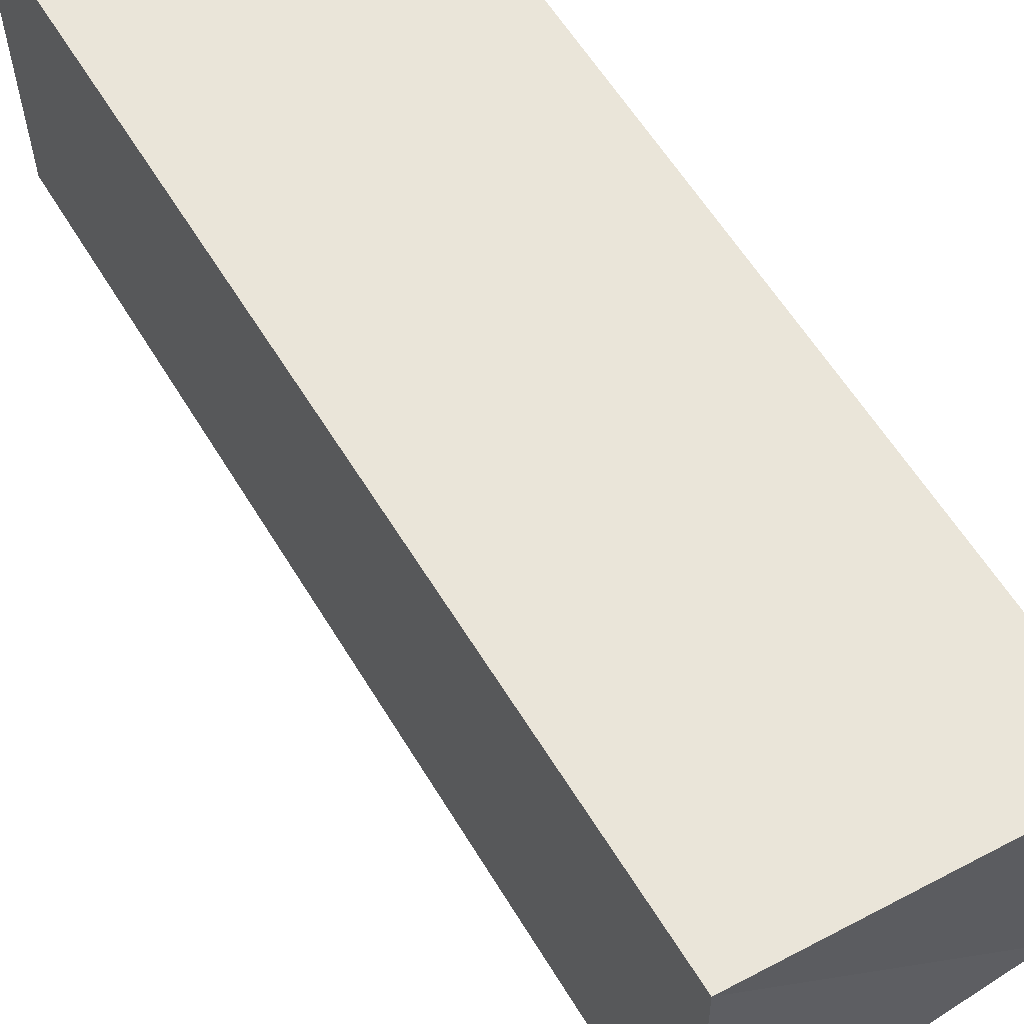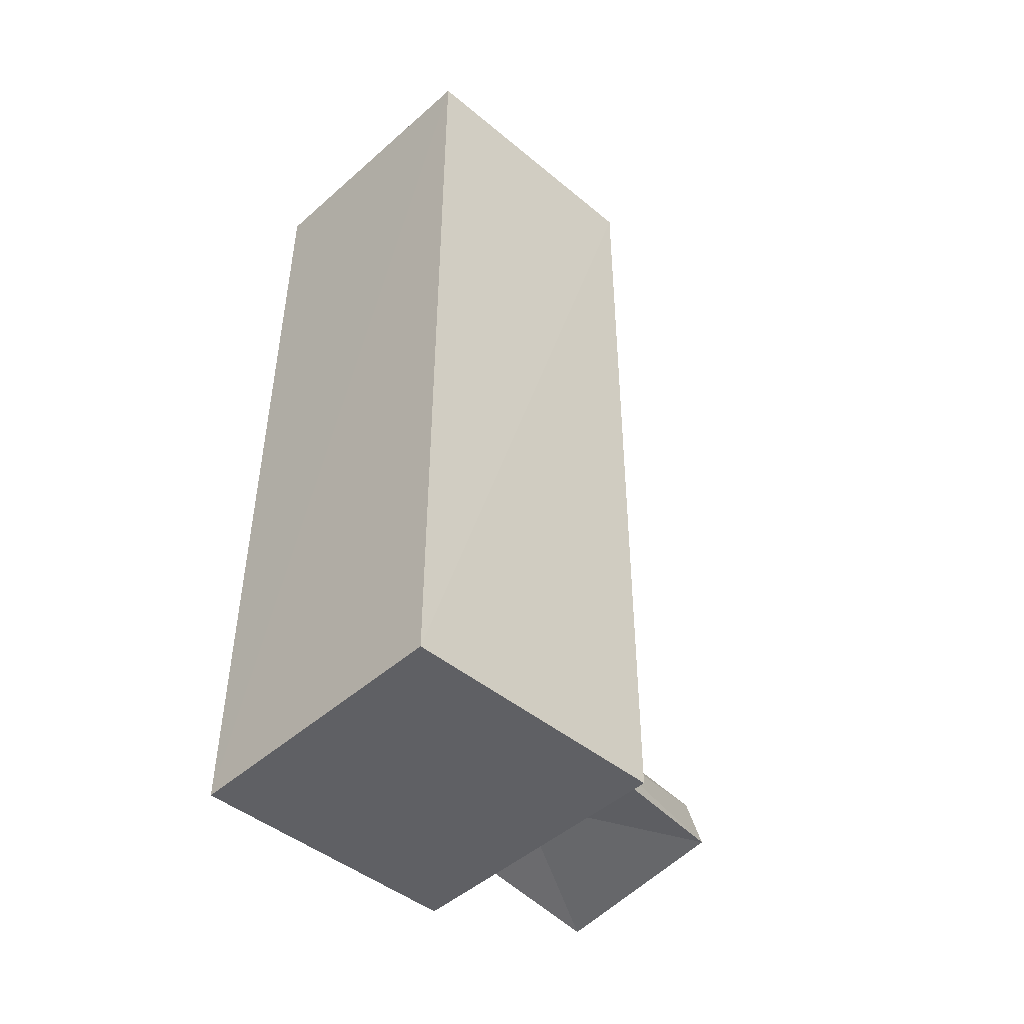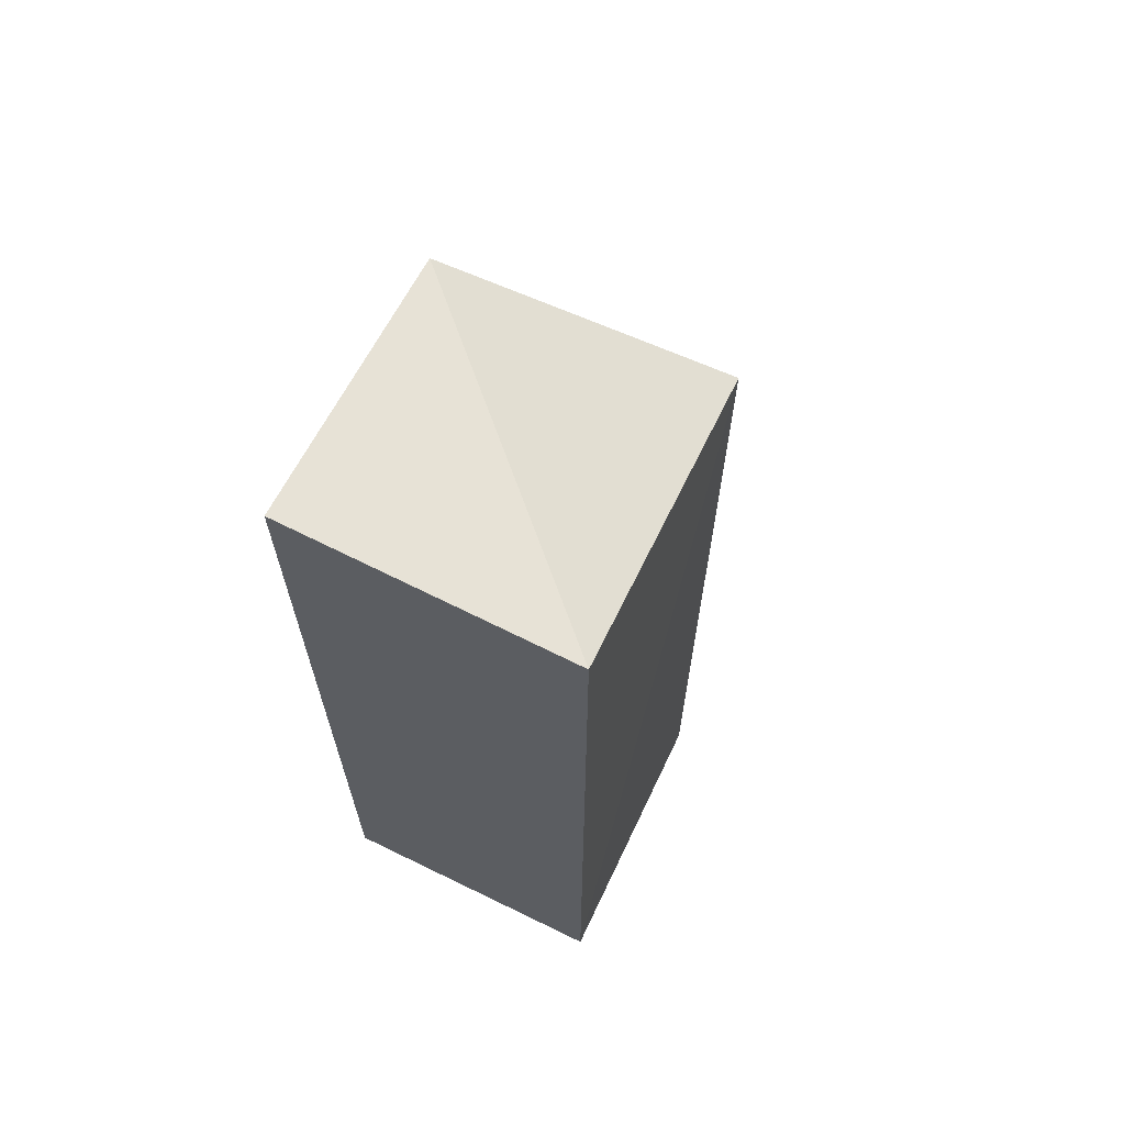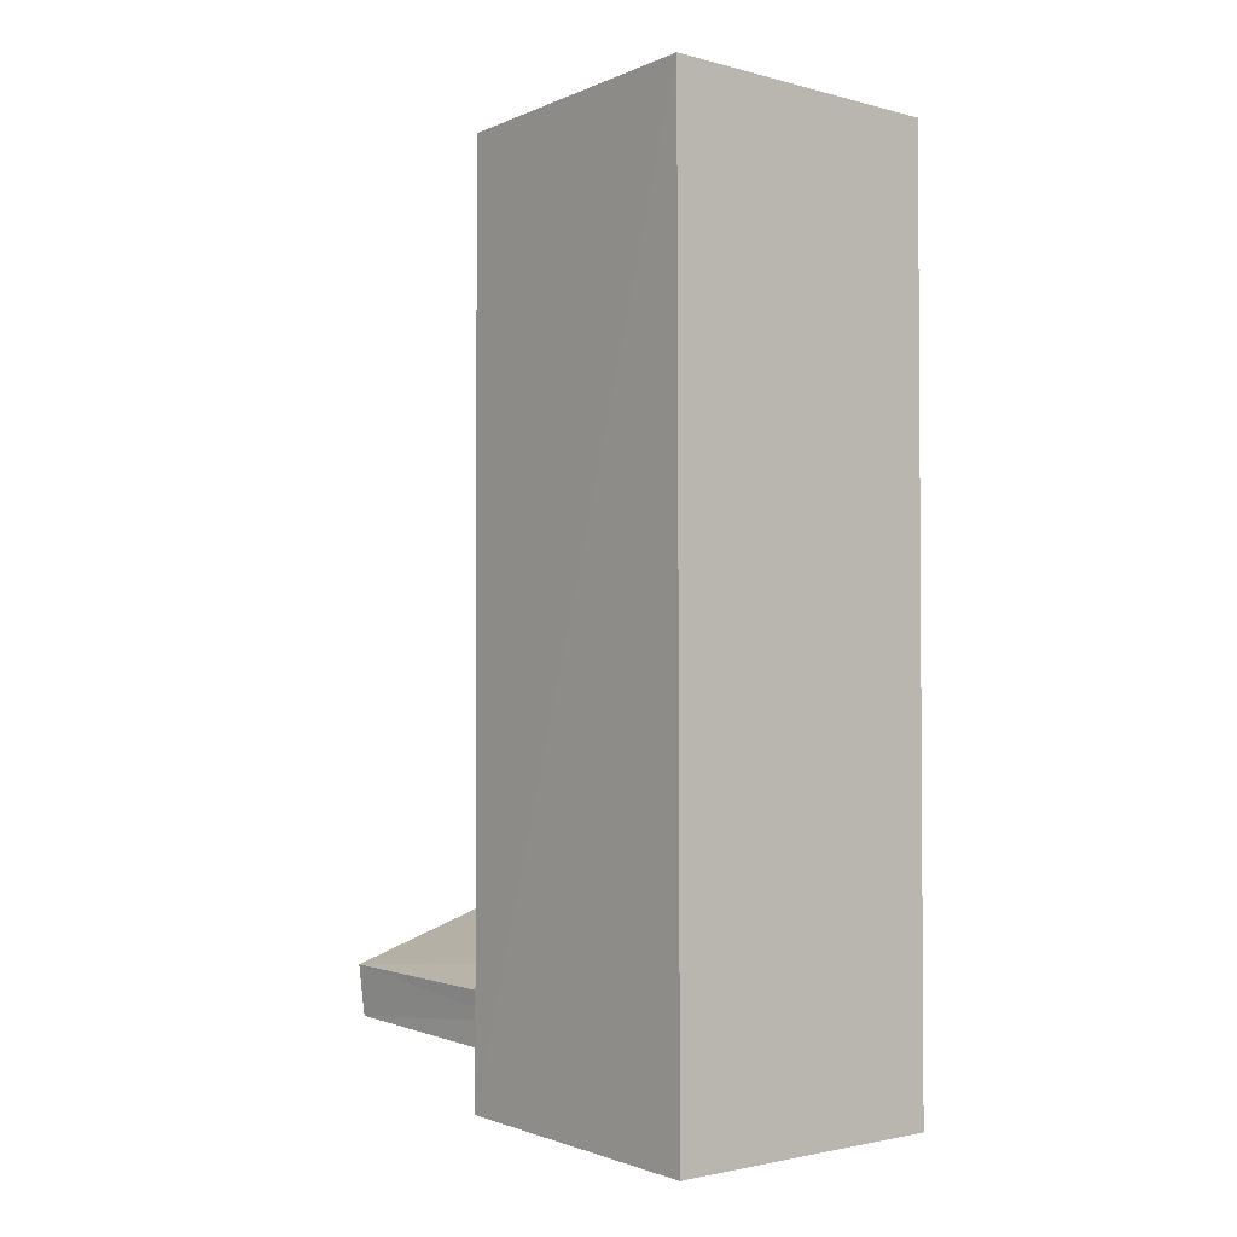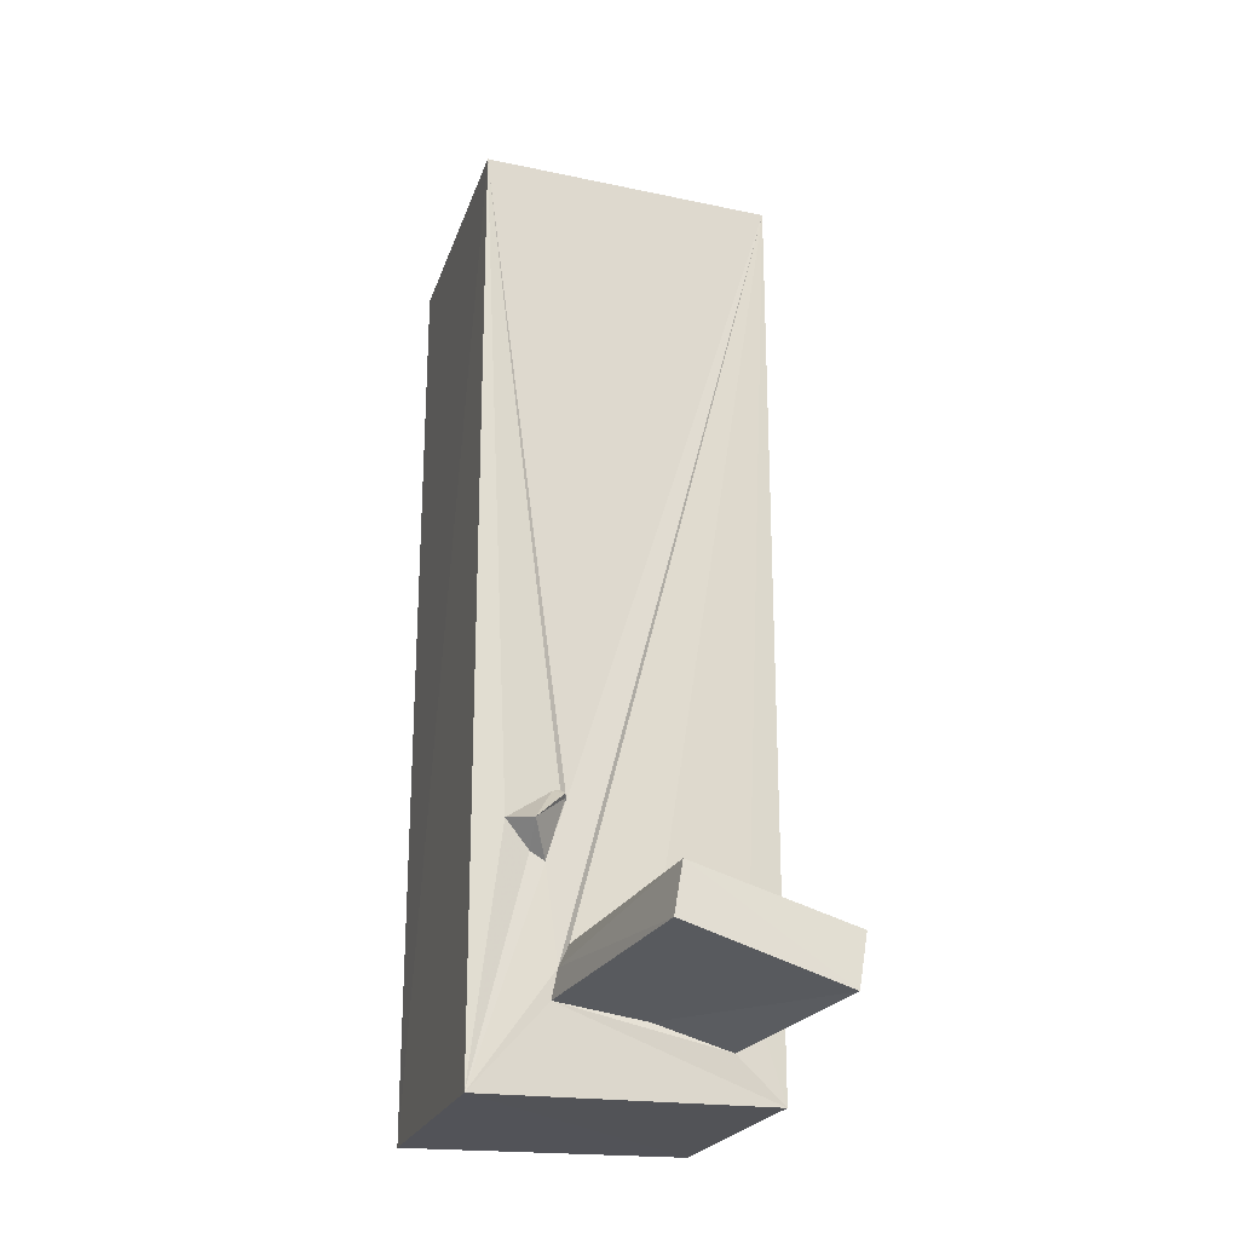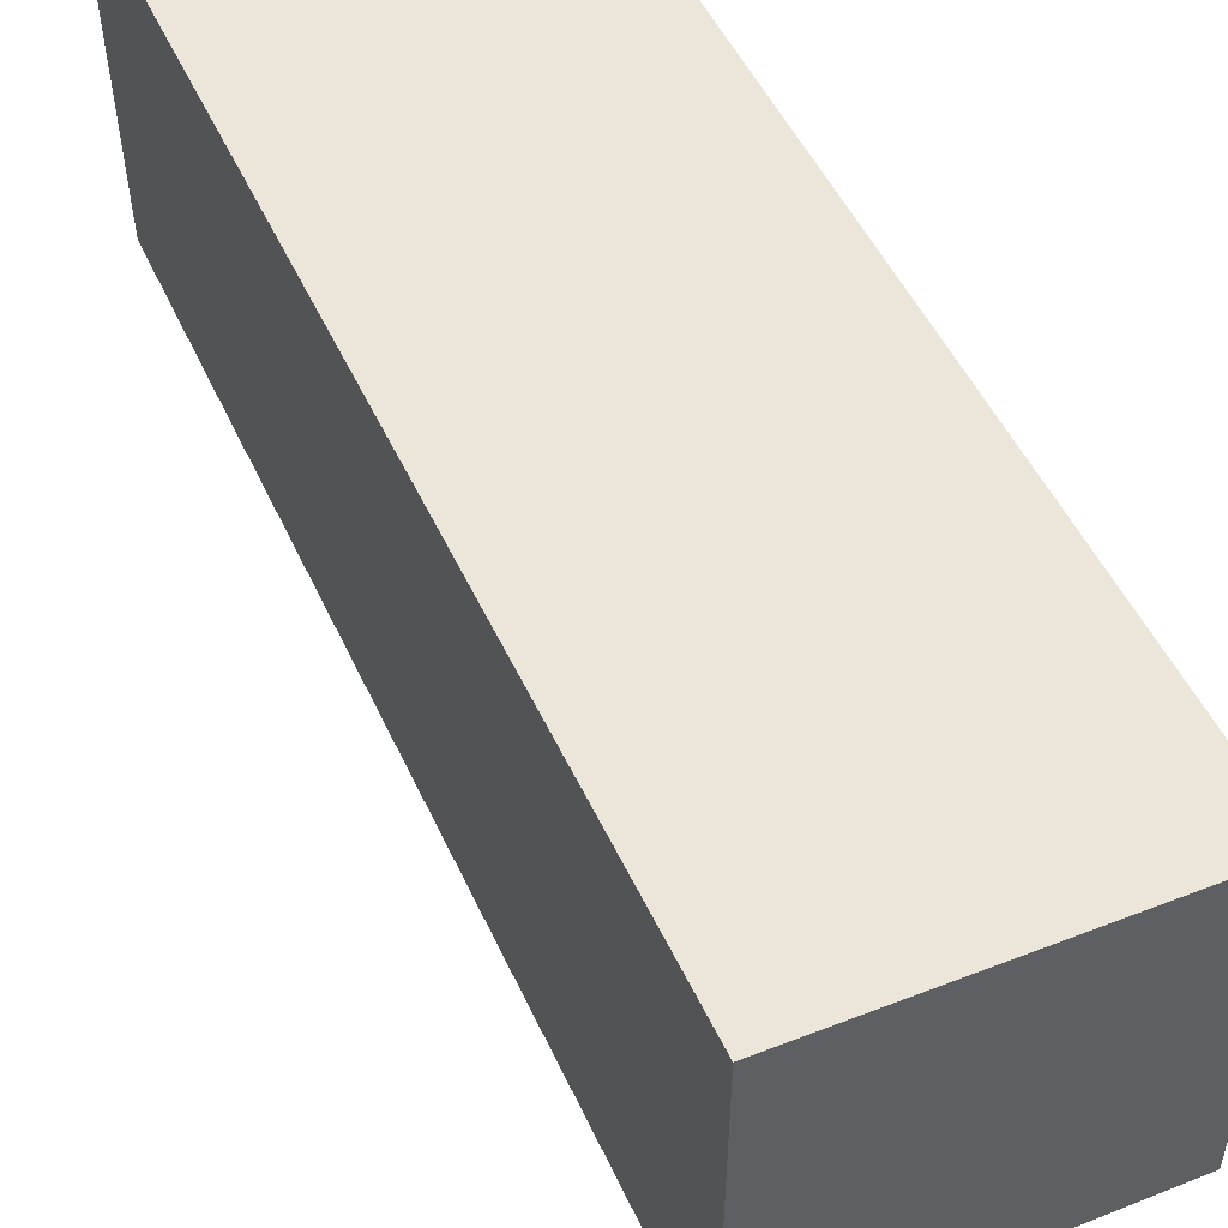
<metadata>
{"format":"obj","ext":"obj","renderer":"f3d","projection":"perspective","resolution":1024,"background":"white","views":[{"elev":58.8,"azim":149.1,"up":"+Z"},{"elev":-46.4,"azim":45.4,"up":"+Y"},{"elev":66.5,"azim":25.7,"up":"+Y"},{"elev":-0.4,"azim":-39.9,"up":"+Y"},{"elev":-21.0,"azim":163.4,"up":"+Y"},{"elev":49.0,"azim":-23.7,"up":"+Z"}]}
</metadata>
<code>
o 408_Cube.1657
v -1.902 -5.979 -1.844
v -1.915 -6.07 1.885
v -1.914 6.068 1.833
v -1.874 5.833 -1.857
v 1.903 -5.974 -1.82
v 1.872 5.916 1.857
v -1.451 -4.608 -1.859
v 1.906 -6.089 1.905
v 0.9315 -4.902 -1.861
v -1.265 -5.393 -1.883
v -0.2805 -4.292 -1.865
v -1.358 -4.92 -1.833
v 1.906 6.015 -1.865
v 0.8574 -4.519 -1.878
v -0.2562 -5.084 -1.859
v 0.713 -4.229 -1.829
v -1.92 -4.451 -4.338
v -1.758 -5.147 -4.463
v 0.7761 -2.54 -1.882
v 0.8406 -2.394 -1.831
v 0.9962 -3.239 -1.847
v 1.198 -3.162 -1.822
v 1.514 -2.8 -1.882
v 0.9341 -2.415 -1.829
v 1.017 -3.277 -1.849
v 0.7835 -2.543 -1.86
v 0.7754 -2.493 -1.851
v 0.3989 -4.56 -4.759
v 0.2592 -3.901 -4.652
v 0.8039 -2.464 -1.925
v 1.228 -2.855 -2.206
f 1 2 3 4
f 26 27 25
f 25 14 4 26
f 4 13 19 26
f 21 22 5 14
f 20 13 23 24
f 5 22 23
f 13 5 23
f 20 19 13
f 25 21 14
f 16 11 4
f 14 16 4
f 5 9 14
f 1 10 9 5
f 11 7 4
f 7 1 4
f 10 15 9
f 10 1 7 12
f 13 6 8 5
f 2 8 6 3
f 2 1 5 8
f 6 13 4 3
f 12 17 18 10
f 7 17 12
f 15 18 28 9
f 10 18 15
f 28 29 14 9
f 14 29 16
f 29 17 11 16
f 11 17 7
f 29 28 18 17
f 30 26 19 20
f 27 26 30 31
f 31 25 27
f 22 21 25 31
f 22 31 23
f 31 30 24 23
f 24 30 20

</code>
